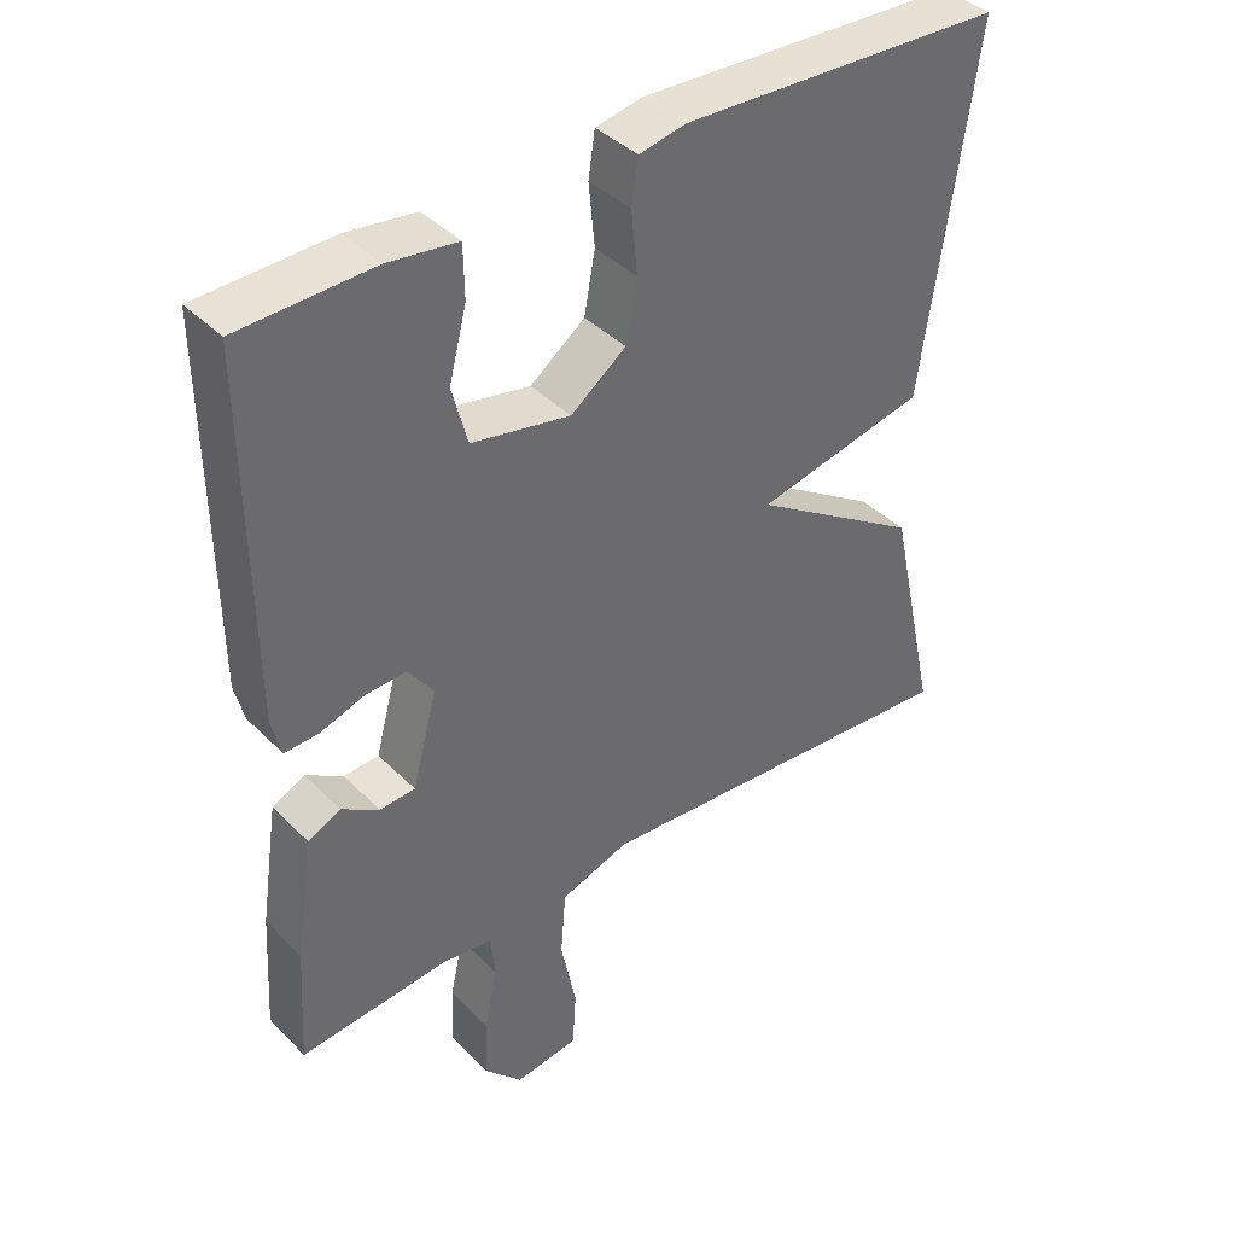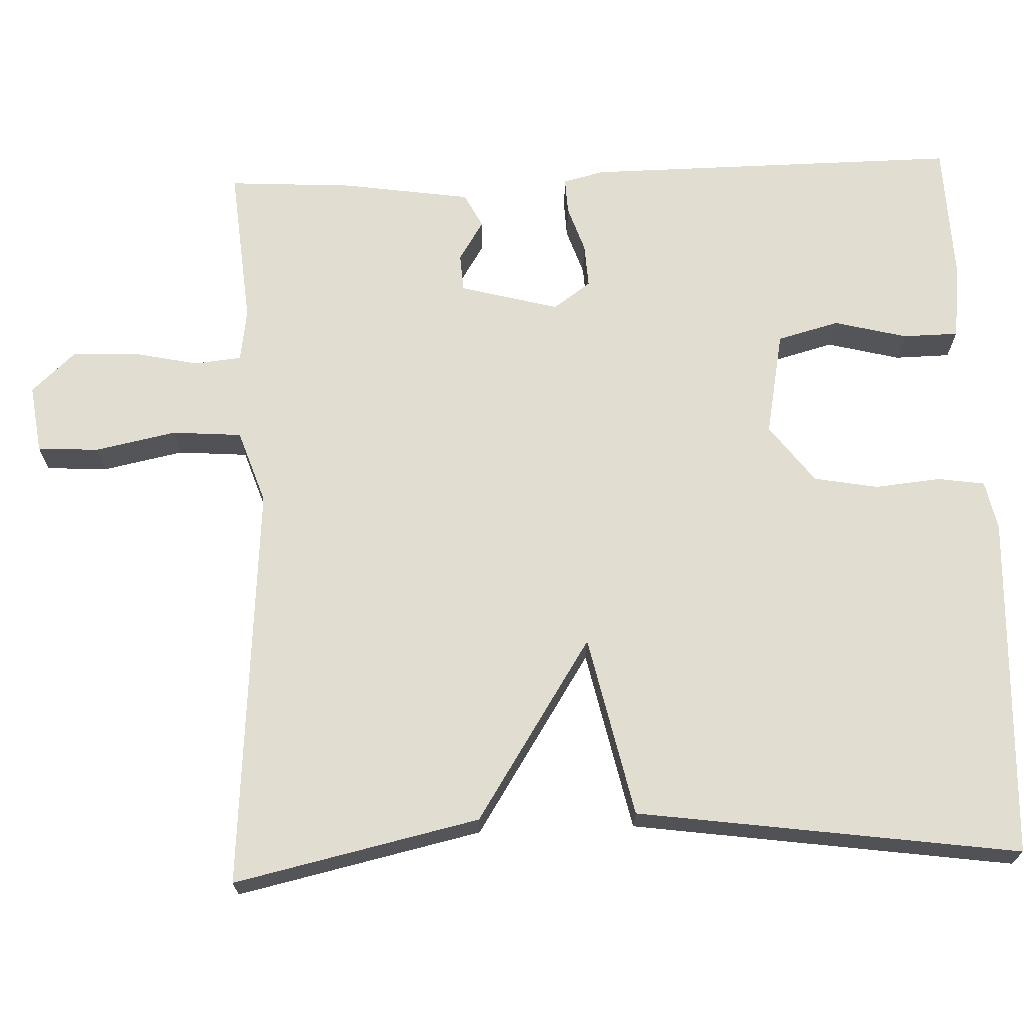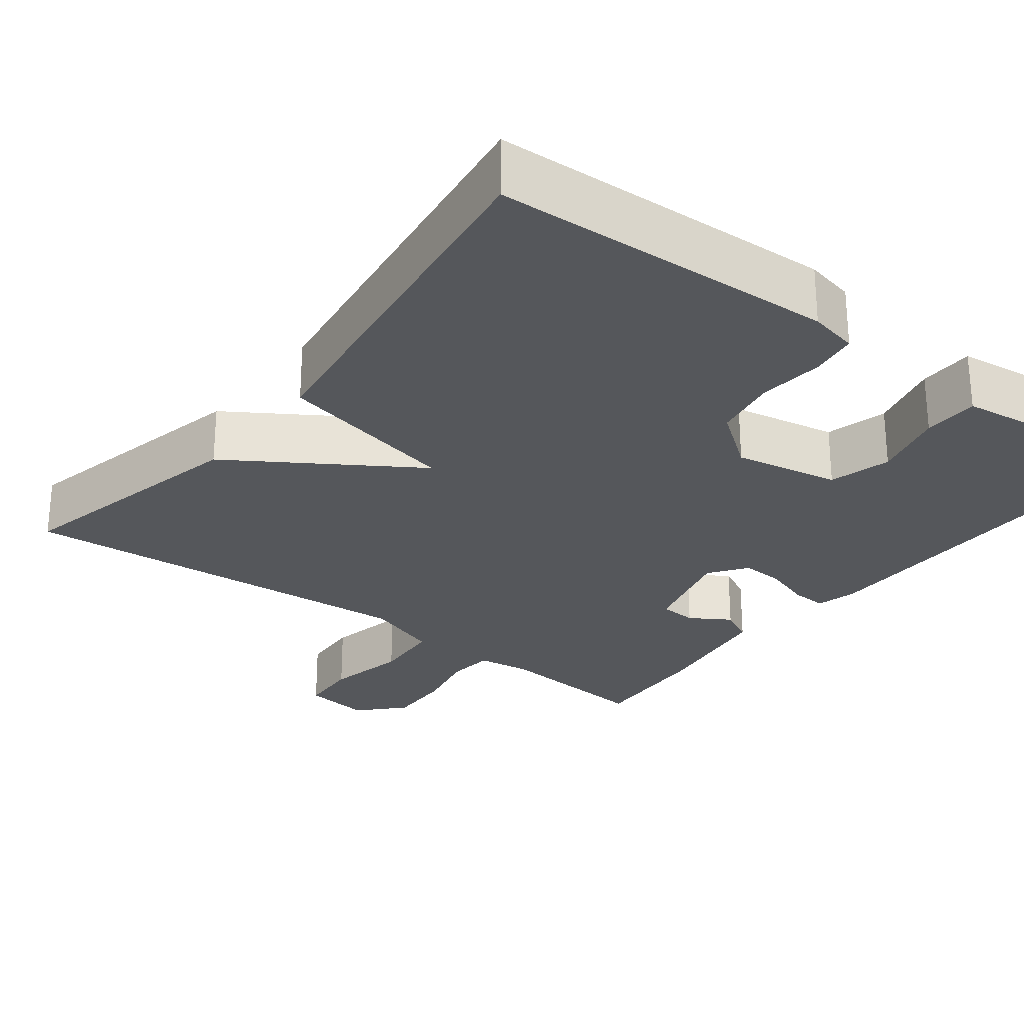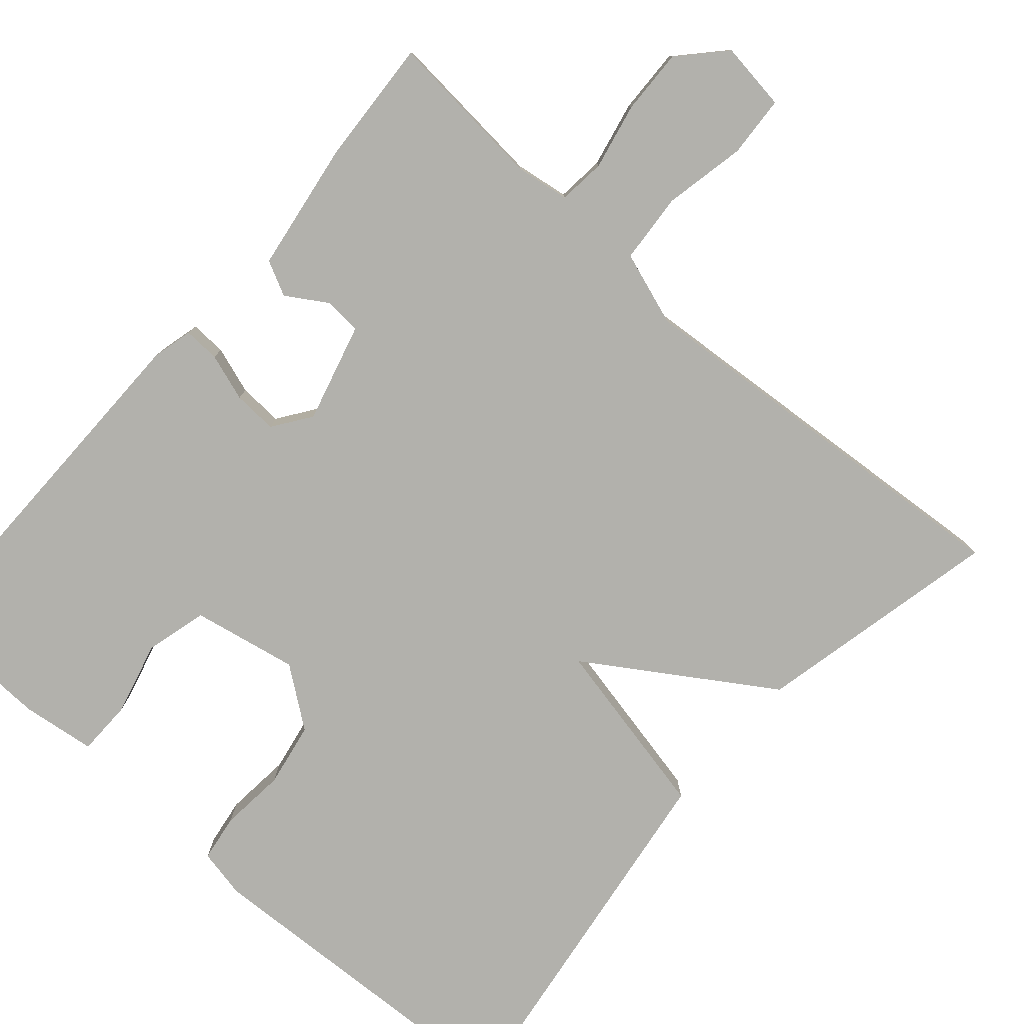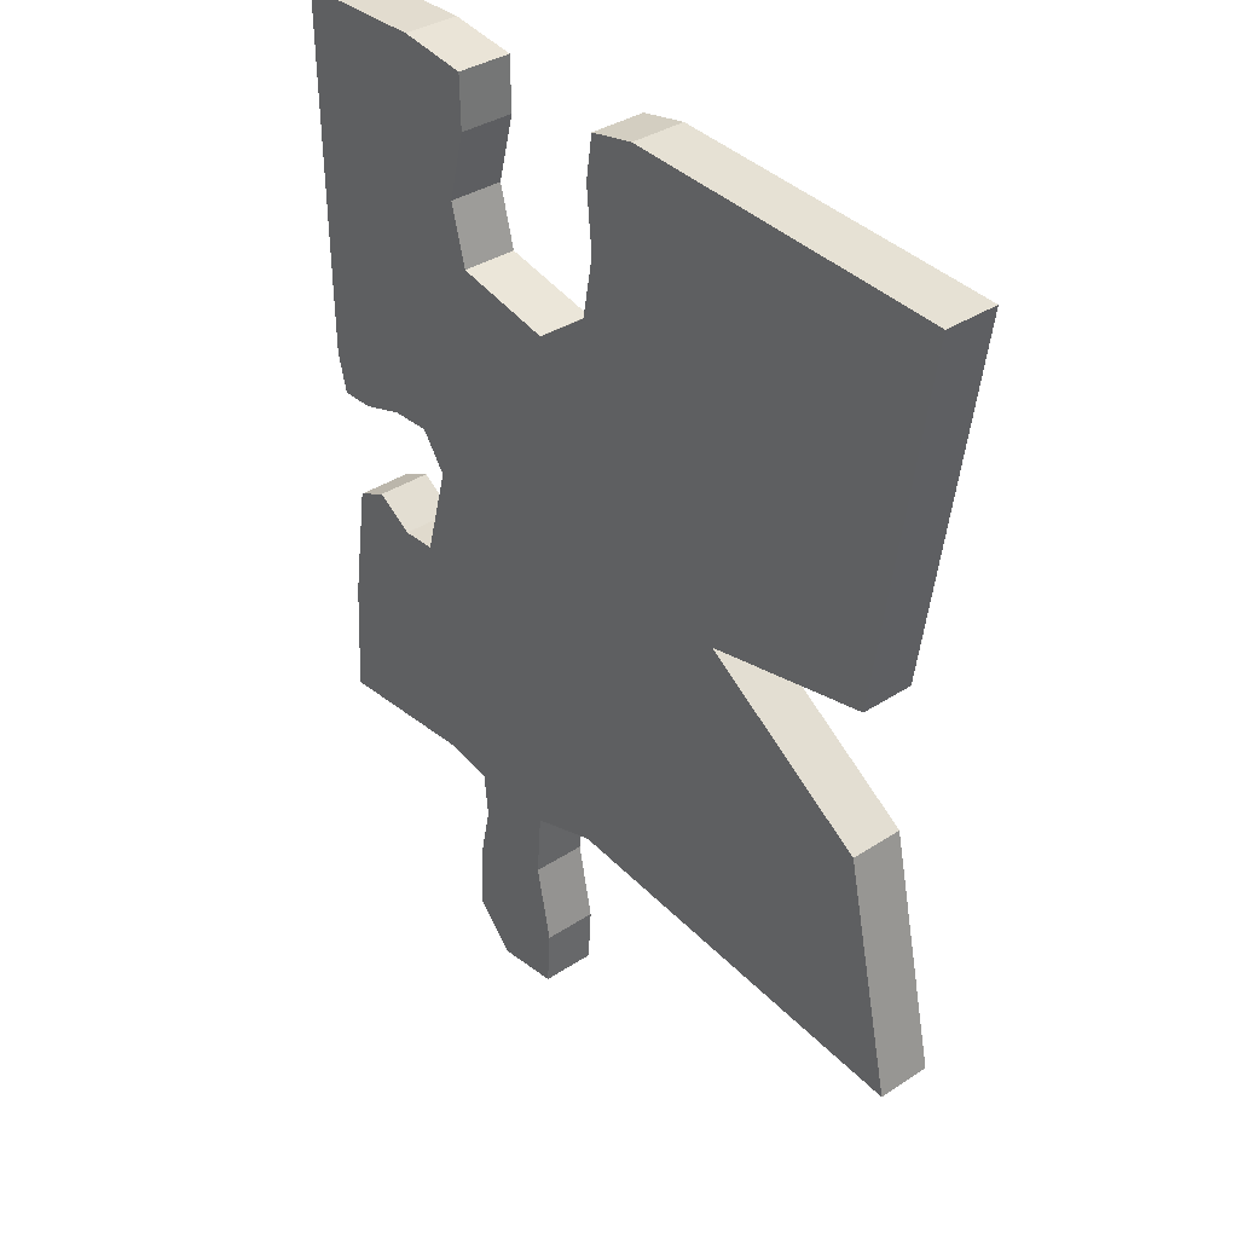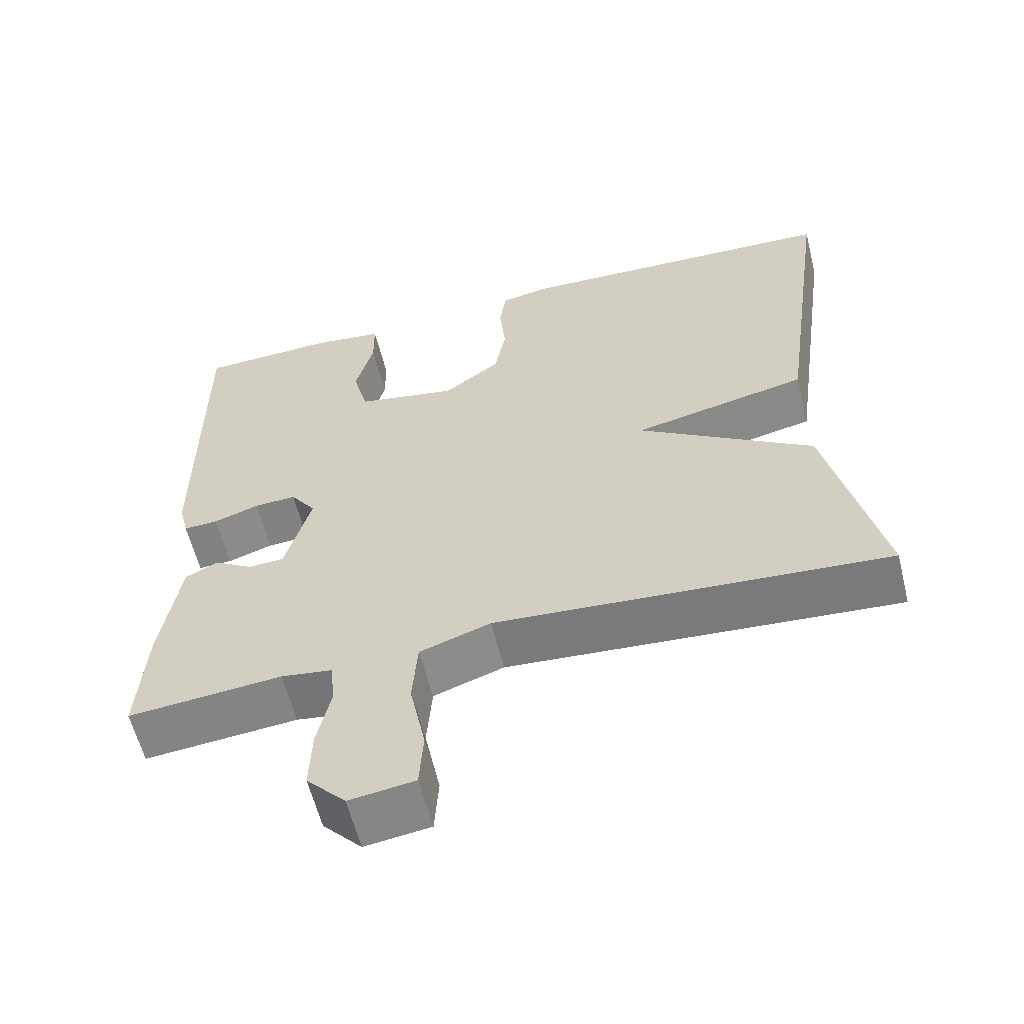
<metadata>
{"format":"obj","ext":"obj","renderer":"f3d","projection":"perspective","resolution":1024,"background":"white","views":[{"elev":40.0,"azim":140.6,"up":"+Z"},{"elev":68.9,"azim":-92.3,"up":"+Y"},{"elev":-26.8,"azim":-37.7,"up":"+Y"},{"elev":-78.9,"azim":138.8,"up":"+Y"},{"elev":36.6,"azim":-130.3,"up":"+Z"},{"elev":-59.8,"azim":-166.0,"up":"+Z"}]}
</metadata>
<code>
v -0.5 0.07 0.5
v -0.061 0.07 0.52
v 0.002 0.07 0.507
v 0.011 0.07 0.447
v 0.003 0.07 0.363
v 0.018 0.07 0.281
v 0.093 0.07 0.225
v 0.227 0.07 0.251
v 0.248 0.07 0.33
v 0.224 0.07 0.423
v 0.225 0.07 0.494
v 0.319 0.07 0.506
v 0.5 0.07 0.5
v 0.497 0.07 0.019
v 0.484 0.07 -0.033
v 0.438 0.07 -0.031
v 0.378 0.07 -0.011
v 0.322 0.07 -0.008
v 0.288 0.07 -0.056
v 0.322 0.07 -0.182
v 0.37 0.07 -0.185
v 0.421 0.07 -0.153
v 0.465 0.07 -0.175
v 0.49 0.07 -0.34
v 0.5 0.07 -0.5
v 0.296 0.07 -0.482
v 0.228 0.07 -0.492
v 0.222 0.07 -0.552
v 0.24 0.07 -0.636
v 0.243 0.07 -0.719
v 0.191 0.07 -0.775
v 0.104 0.07 -0.763
v 0.099 0.07 -0.685
v 0.12 0.07 -0.581
v 0.113 0.07 -0.492
v 0.019 0.07 -0.46
v -0.5 0.07 -0.5
v -0.431 0.07 -0.187
v -0.199 0.07 -0.037
v -0.431 0.07 0.013
v -0.5 0 0.5
v -0.061 0 0.52
v 0.002 0 0.507
v 0.011 0 0.447
v 0.003 0 0.363
v 0.018 0 0.281
v 0.093 0 0.225
v 0.227 0 0.251
v 0.248 0 0.33
v 0.224 0 0.423
v 0.225 0 0.494
v 0.319 0 0.506
v 0.5 0 0.5
v 0.497 0 0.019
v 0.484 0 -0.033
v 0.438 0 -0.031
v 0.378 0 -0.011
v 0.322 0 -0.008
v 0.288 0 -0.056
v 0.322 0 -0.182
v 0.37 0 -0.185
v 0.421 0 -0.153
v 0.465 0 -0.175
v 0.49 0 -0.34
v 0.5 0 -0.5
v 0.296 0 -0.482
v 0.228 0 -0.492
v 0.222 0 -0.552
v 0.24 0 -0.636
v 0.243 0 -0.719
v 0.191 0 -0.775
v 0.104 0 -0.763
v 0.099 0 -0.685
v 0.12 0 -0.581
v 0.113 0 -0.492
v 0.019 0 -0.46
v -0.5 0 -0.5
v -0.431 0 -0.187
v -0.199 0 -0.037
v -0.431 0 0.013
f 3 4 5
f 2 3 5
f 1 2 5
f 40 1 5
f 39 40 5
f 36 37 38 39
f 39 5 6
f 36 39 6
f 35 36 6
f 32 33 34
f 31 32 34
f 30 31 34
f 29 30 34
f 28 29 34
f 27 28 34 35
f 35 6 7
f 27 35 7
f 26 27 7
f 24 25 26
f 23 24 26
f 22 23 26
f 21 22 26
f 20 21 26
f 19 20 26 7
f 15 16 17
f 14 15 17
f 13 14 17
f 12 13 17
f 11 12 17
f 10 11 17
f 9 10 17
f 8 9 17 18
f 7 8 18 19
f 45 44 43
f 45 43 42
f 45 42 41
f 45 41 80
f 45 80 79
f 79 78 77 76
f 46 45 79
f 46 79 76
f 46 76 75
f 74 73 72
f 74 72 71
f 74 71 70
f 74 70 69
f 74 69 68
f 75 74 68 67
f 47 46 75
f 47 75 67
f 47 67 66
f 66 65 64
f 66 64 63
f 66 63 62
f 66 62 61
f 66 61 60
f 47 66 60 59
f 57 56 55
f 57 55 54
f 57 54 53
f 57 53 52
f 57 52 51
f 57 51 50
f 57 50 49
f 58 57 49 48
f 59 58 48 47
f 1 41 42 2
f 2 42 43 3
f 3 43 44 4
f 4 44 45 5
f 5 45 46 6
f 6 46 47 7
f 7 47 48 8
f 8 48 49 9
f 9 49 50 10
f 10 50 51 11
f 11 51 52 12
f 12 52 53 13
f 13 53 54 14
f 14 54 55 15
f 15 55 56 16
f 16 56 57 17
f 17 57 58 18
f 18 58 59 19
f 19 59 60 20
f 20 60 61 21
f 21 61 62 22
f 22 62 63 23
f 23 63 64 24
f 24 64 65 25
f 25 65 66 26
f 26 66 67 27
f 27 67 68 28
f 28 68 69 29
f 29 69 70 30
f 30 70 71 31
f 31 71 72 32
f 32 72 73 33
f 33 73 74 34
f 34 74 75 35
f 35 75 76 36
f 36 76 77 37
f 37 77 78 38
f 38 78 79 39
f 39 79 80 40
f 40 80 41 1

</code>
